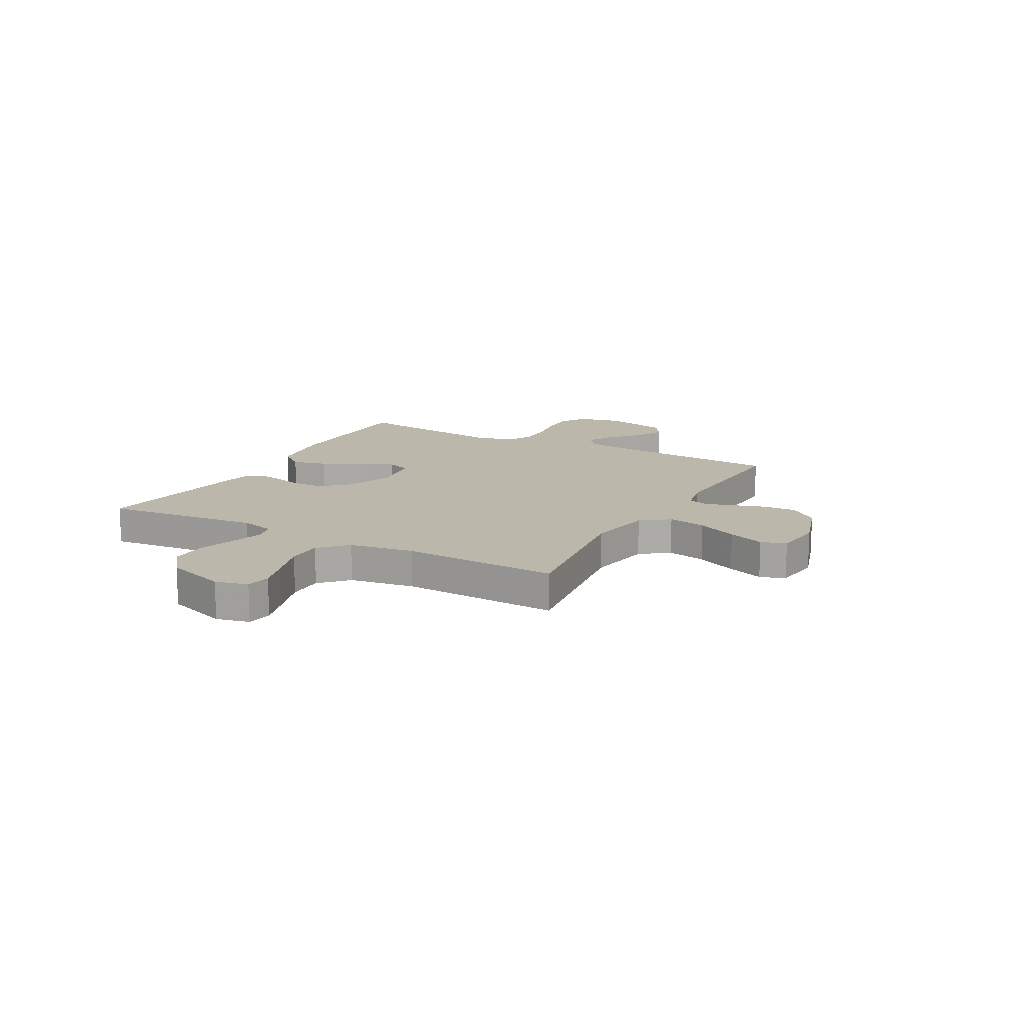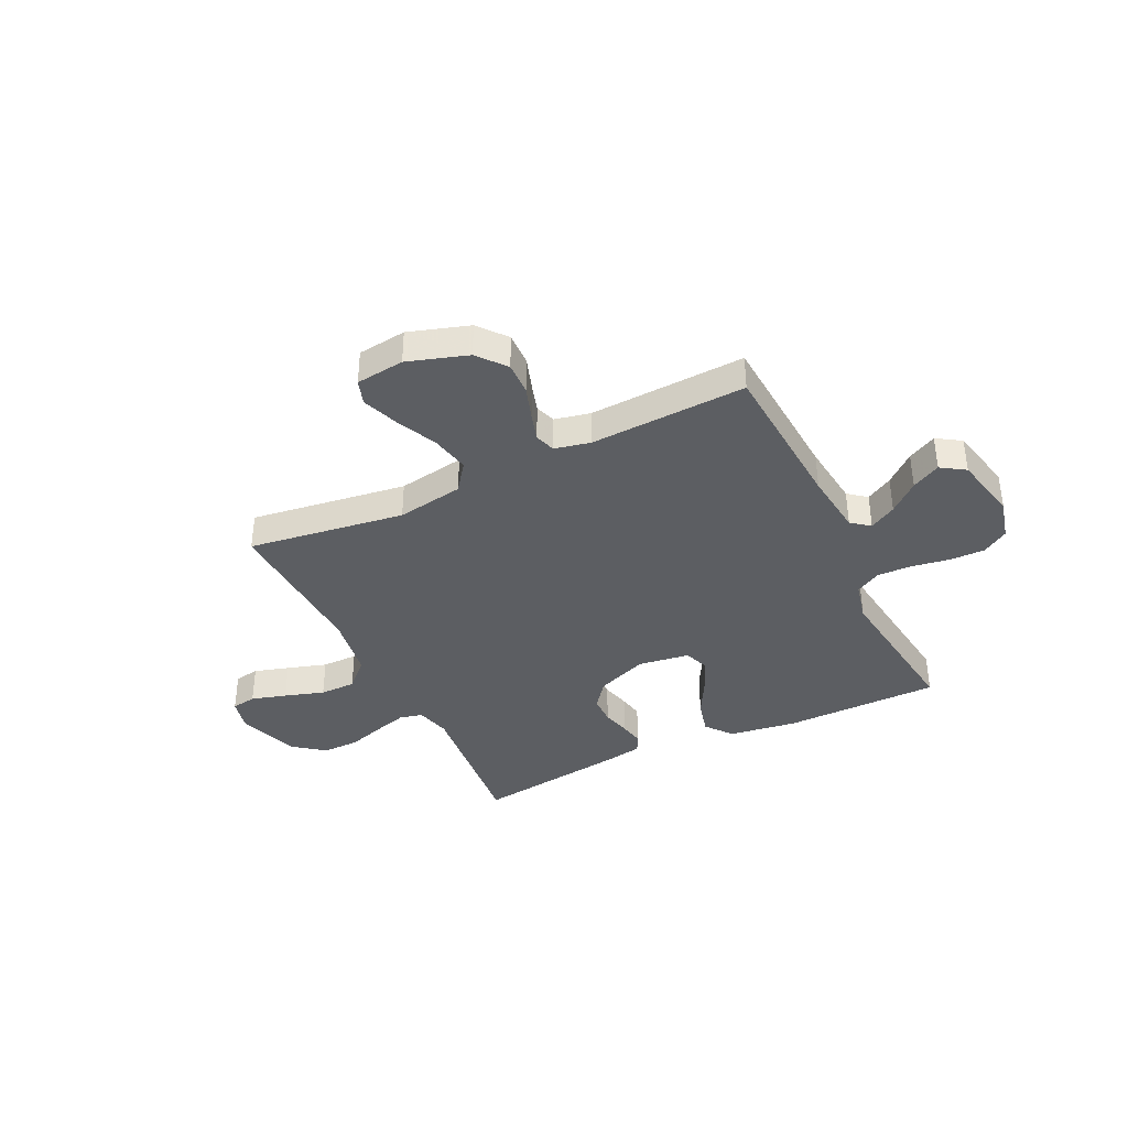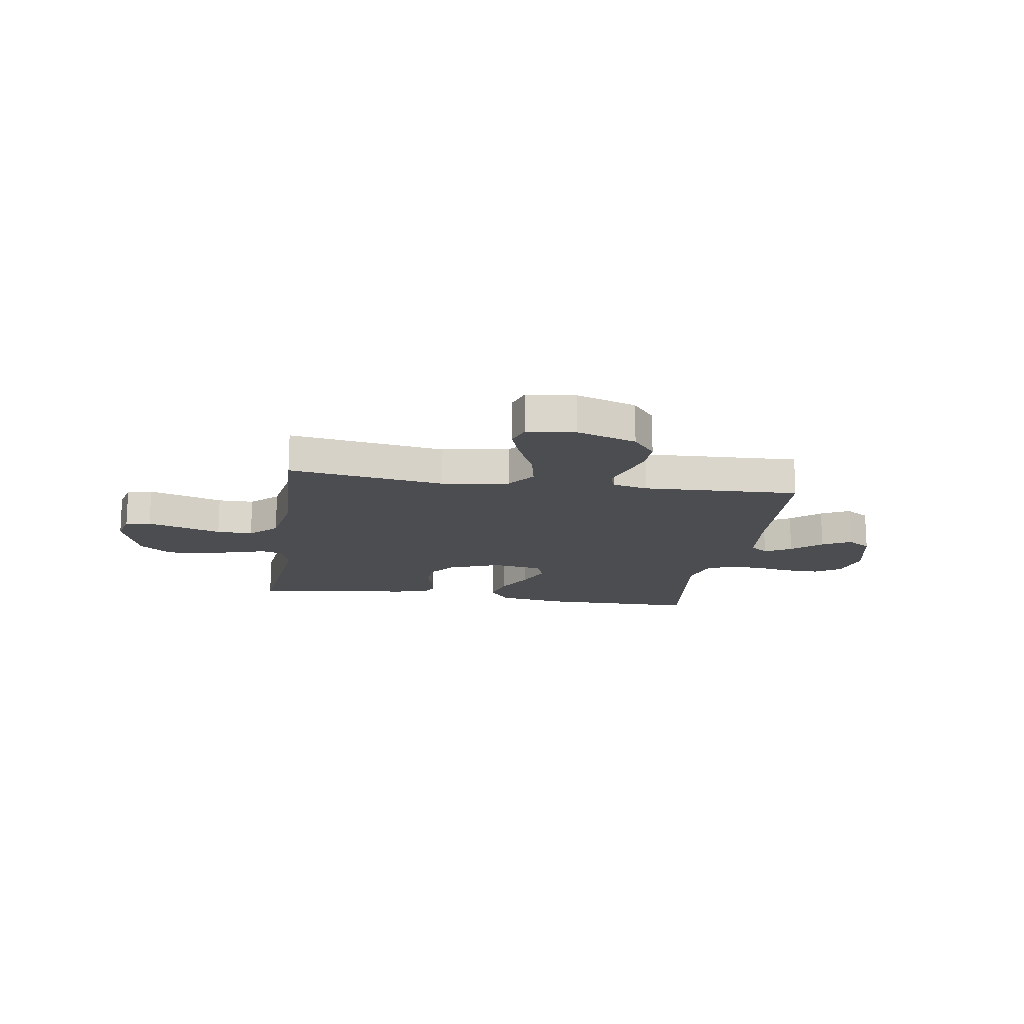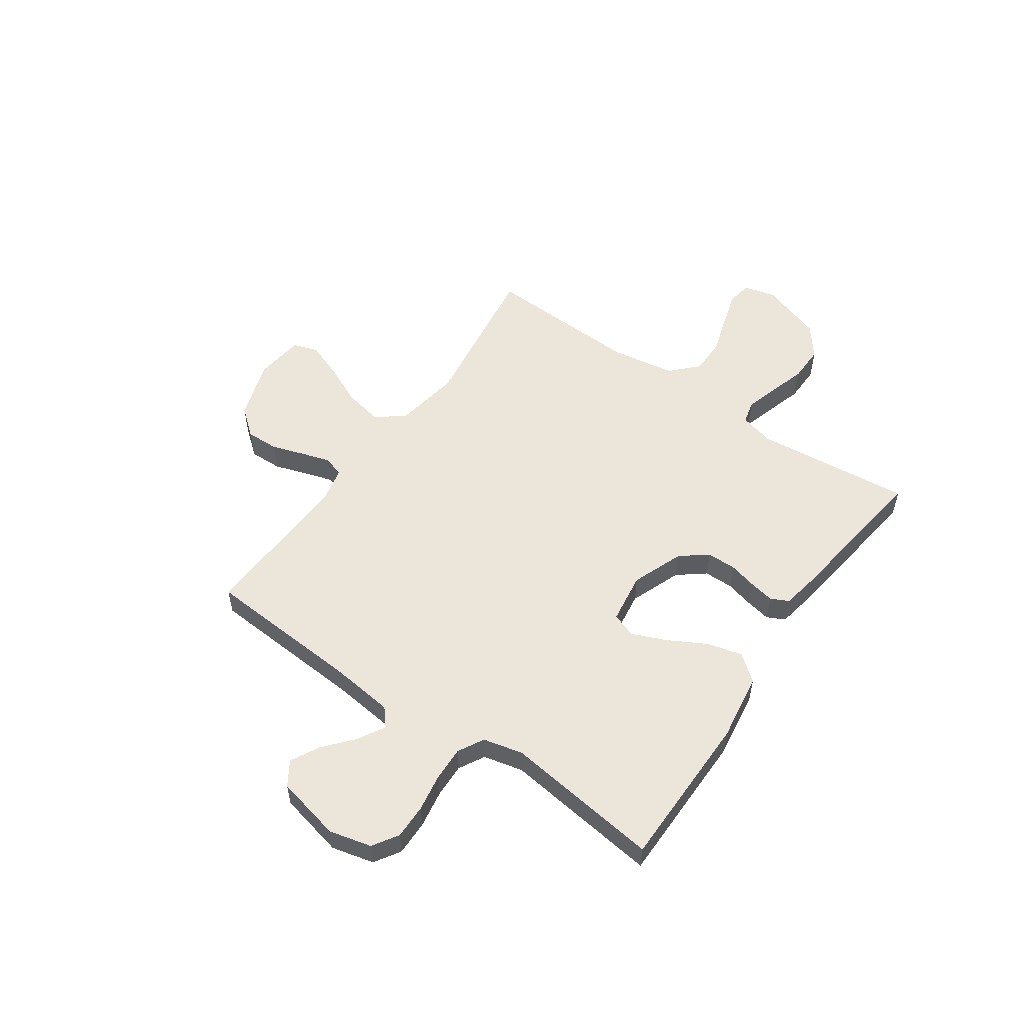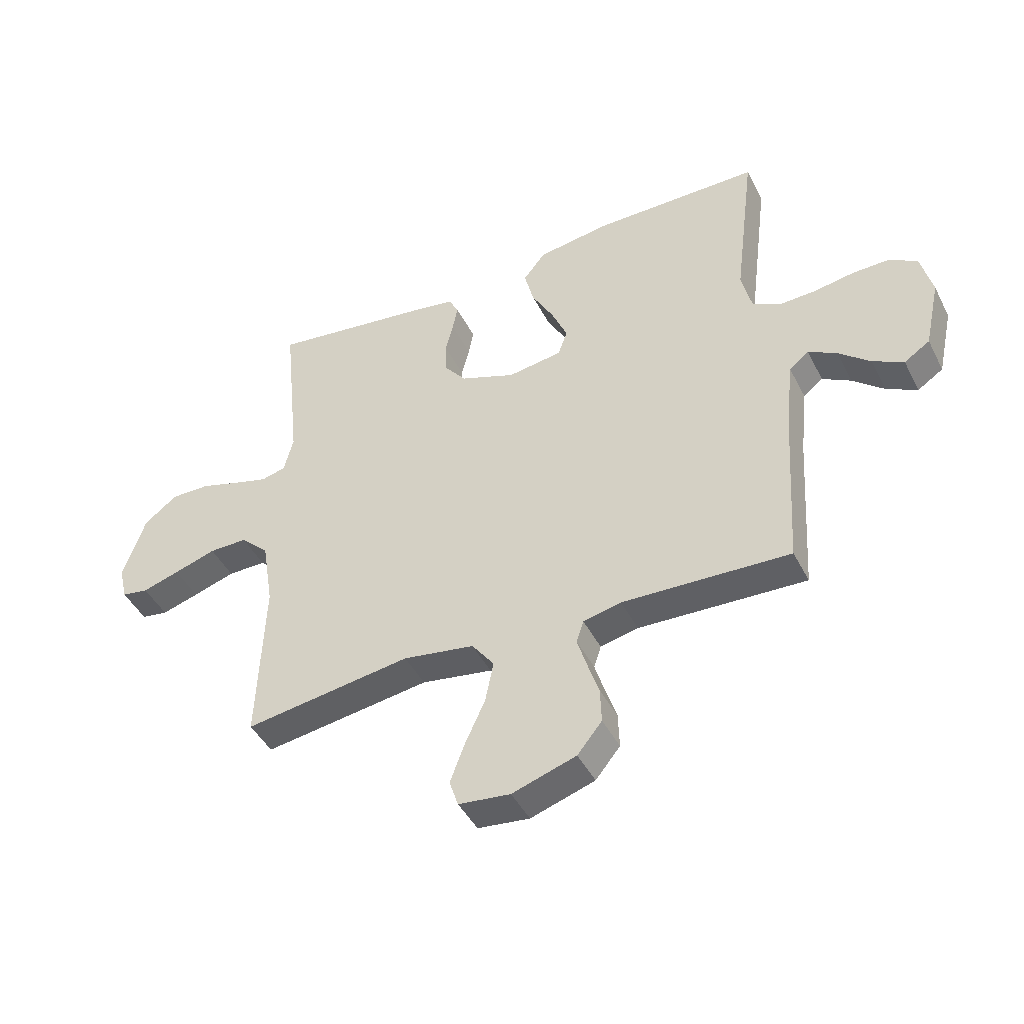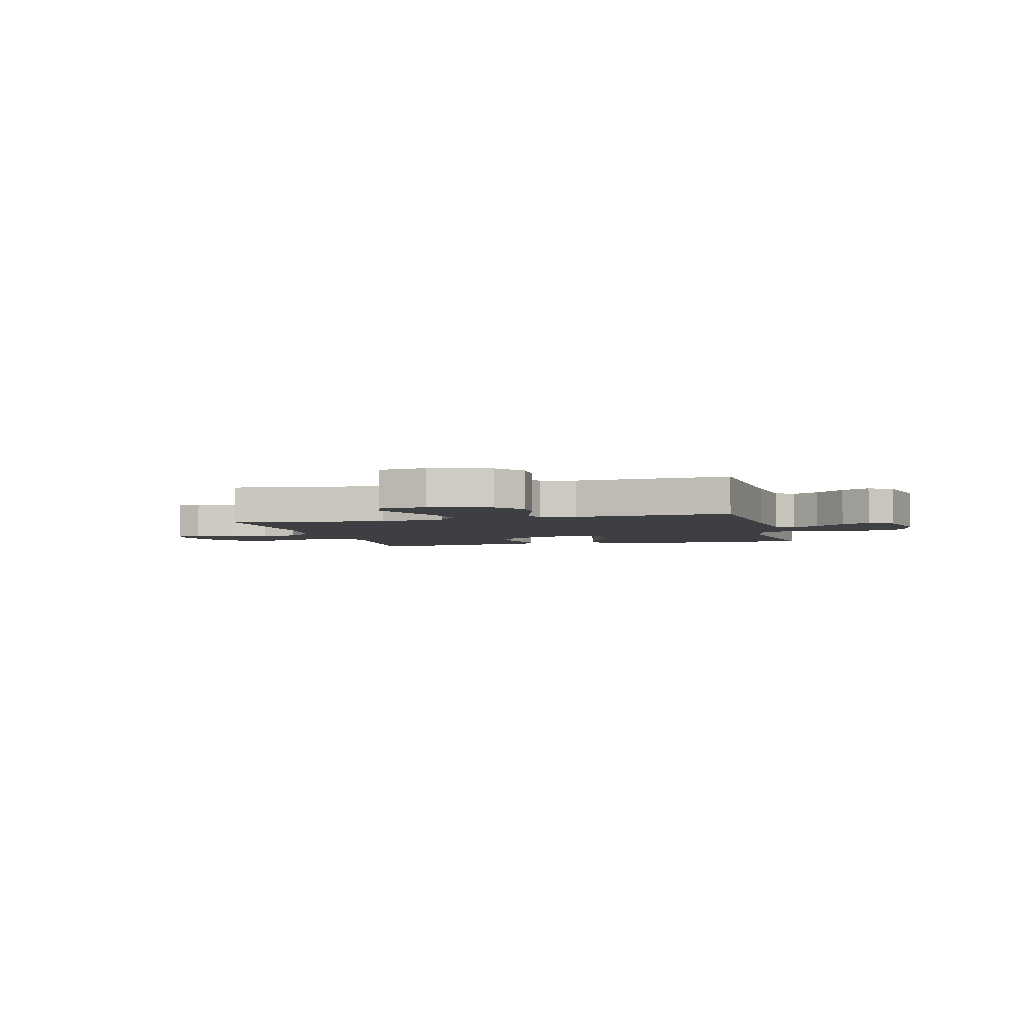
<metadata>
{"format":"obj","ext":"obj","renderer":"f3d","projection":"perspective","resolution":1024,"background":"white","views":[{"elev":14.3,"azim":118.9,"up":"+Y"},{"elev":-38.1,"azim":-154.1,"up":"+Y"},{"elev":-15.8,"azim":171.1,"up":"+Y"},{"elev":54.4,"azim":-55.1,"up":"+Y"},{"elev":-44.6,"azim":-154.2,"up":"+Z"},{"elev":-3.9,"azim":-165.2,"up":"+Y"}]}
</metadata>
<code>
v -0.5 0.07 0.5
v -0.2 0.07 0.502
v -0.07 0.07 0.483
v -0.03 0.07 0.433
v -0.047 0.07 0.366
v -0.087 0.07 0.293
v -0.115 0.07 0.227
v -0.098 0.07 0.18
v 0 0.07 0.166
v 0.099 0.07 0.204
v 0.139 0.07 0.255
v 0.14 0.07 0.311
v 0.126 0.07 0.366
v 0.117 0.07 0.413
v 0.134 0.07 0.447
v 0.2 0.07 0.459
v 0.5 0.07 0.5
v 0.469 0.07 0.2
v 0.486 0.07 0.134
v 0.53 0.07 0.123
v 0.593 0.07 0.141
v 0.664 0.07 0.163
v 0.734 0.07 0.164
v 0.794 0.07 0.118
v 0.834 0.07 0
v 0.819 0.07 -0.063
v 0.771 0.07 -0.071
v 0.704 0.07 -0.051
v 0.628 0.07 -0.027
v 0.559 0.07 -0.027
v 0.508 0.07 -0.076
v 0.488 0.07 -0.2
v 0.5 0.07 -0.5
v 0.2 0.07 -0.457
v 0.072 0.07 -0.478
v 0.032 0.07 -0.532
v 0.047 0.07 -0.606
v 0.083 0.07 -0.684
v 0.109 0.07 -0.754
v 0.093 0.07 -0.802
v 0 0.07 -0.813
v -0.115 0.07 -0.776
v -0.159 0.07 -0.722
v -0.157 0.07 -0.659
v -0.136 0.07 -0.596
v -0.119 0.07 -0.541
v -0.132 0.07 -0.502
v -0.2 0.07 -0.487
v -0.5 0.07 -0.5
v -0.519 0.07 -0.2
v -0.533 0.07 -0.077
v -0.568 0.07 -0.049
v -0.619 0.07 -0.078
v -0.675 0.07 -0.126
v -0.73 0.07 -0.155
v -0.776 0.07 -0.125
v -0.804 0.07 0
v -0.784 0.07 0.081
v -0.735 0.07 0.112
v -0.668 0.07 0.111
v -0.595 0.07 0.099
v -0.529 0.07 0.097
v -0.48 0.07 0.124
v -0.462 0.07 0.2
v -0.5 0 0.5
v -0.2 0 0.502
v -0.07 0 0.483
v -0.03 0 0.433
v -0.047 0 0.366
v -0.087 0 0.293
v -0.115 0 0.227
v -0.098 0 0.18
v 0 0 0.166
v 0.099 0 0.204
v 0.139 0 0.255
v 0.14 0 0.311
v 0.126 0 0.366
v 0.117 0 0.413
v 0.134 0 0.447
v 0.2 0 0.459
v 0.5 0 0.5
v 0.469 0 0.2
v 0.486 0 0.134
v 0.53 0 0.123
v 0.593 0 0.141
v 0.664 0 0.163
v 0.734 0 0.164
v 0.794 0 0.118
v 0.834 0 0
v 0.819 0 -0.063
v 0.771 0 -0.071
v 0.704 0 -0.051
v 0.628 0 -0.027
v 0.559 0 -0.027
v 0.508 0 -0.076
v 0.488 0 -0.2
v 0.5 0 -0.5
v 0.2 0 -0.457
v 0.072 0 -0.478
v 0.032 0 -0.532
v 0.047 0 -0.606
v 0.083 0 -0.684
v 0.109 0 -0.754
v 0.093 0 -0.802
v 0 0 -0.813
v -0.115 0 -0.776
v -0.159 0 -0.722
v -0.157 0 -0.659
v -0.136 0 -0.596
v -0.119 0 -0.541
v -0.132 0 -0.502
v -0.2 0 -0.487
v -0.5 0 -0.5
v -0.519 0 -0.2
v -0.533 0 -0.077
v -0.568 0 -0.049
v -0.619 0 -0.078
v -0.675 0 -0.126
v -0.73 0 -0.155
v -0.776 0 -0.125
v -0.804 0 0
v -0.784 0 0.081
v -0.735 0 0.112
v -0.668 0 0.111
v -0.595 0 0.099
v -0.529 0 0.097
v -0.48 0 0.124
v -0.462 0 0.2
f 59 60 61
f 58 59 61
f 57 58 61
f 56 57 61
f 55 56 61
f 54 55 61
f 53 54 61
f 52 53 61 62
f 51 52 62 63
f 48 49 50
f 50 51 63
f 48 50 63
f 47 48 63
f 43 44 45
f 42 43 45
f 41 42 45
f 40 41 45
f 39 40 45
f 38 39 45
f 37 38 45
f 36 37 45 46
f 35 36 46 47
f 32 33 34
f 47 63 64
f 35 47 64
f 34 35 64
f 32 34 64
f 31 32 64
f 27 28 29
f 26 27 29
f 25 26 29
f 24 25 29
f 23 24 29
f 22 23 29
f 21 22 29
f 20 21 29 30
f 16 17 18
f 15 16 18
f 14 15 18
f 13 14 18
f 12 13 18
f 11 12 18 19
f 10 11 19
f 20 30 31
f 19 20 31
f 10 19 31
f 9 10 31
f 4 5 6
f 3 4 6
f 2 3 6
f 1 2 6
f 64 1 6
f 64 6 7
f 8 9 31 64
f 7 8 64
f 125 124 123
f 125 123 122
f 125 122 121
f 125 121 120
f 125 120 119
f 125 119 118
f 125 118 117
f 126 125 117 116
f 127 126 116 115
f 114 113 112
f 127 115 114
f 127 114 112
f 127 112 111
f 109 108 107
f 109 107 106
f 109 106 105
f 109 105 104
f 109 104 103
f 109 103 102
f 109 102 101
f 110 109 101 100
f 111 110 100 99
f 98 97 96
f 128 127 111
f 128 111 99
f 128 99 98
f 128 98 96
f 128 96 95
f 93 92 91
f 93 91 90
f 93 90 89
f 93 89 88
f 93 88 87
f 93 87 86
f 93 86 85
f 94 93 85 84
f 82 81 80
f 82 80 79
f 82 79 78
f 82 78 77
f 82 77 76
f 83 82 76 75
f 83 75 74
f 95 94 84
f 95 84 83
f 95 83 74
f 95 74 73
f 70 69 68
f 70 68 67
f 70 67 66
f 70 66 65
f 70 65 128
f 71 70 128
f 128 95 73 72
f 128 72 71
f 1 65 66 2
f 2 66 67 3
f 3 67 68 4
f 4 68 69 5
f 5 69 70 6
f 6 70 71 7
f 7 71 72 8
f 8 72 73 9
f 9 73 74 10
f 10 74 75 11
f 11 75 76 12
f 12 76 77 13
f 13 77 78 14
f 14 78 79 15
f 15 79 80 16
f 16 80 81 17
f 17 81 82 18
f 18 82 83 19
f 19 83 84 20
f 20 84 85 21
f 21 85 86 22
f 22 86 87 23
f 23 87 88 24
f 24 88 89 25
f 25 89 90 26
f 26 90 91 27
f 27 91 92 28
f 28 92 93 29
f 29 93 94 30
f 30 94 95 31
f 31 95 96 32
f 32 96 97 33
f 33 97 98 34
f 34 98 99 35
f 35 99 100 36
f 36 100 101 37
f 37 101 102 38
f 38 102 103 39
f 39 103 104 40
f 40 104 105 41
f 41 105 106 42
f 42 106 107 43
f 43 107 108 44
f 44 108 109 45
f 45 109 110 46
f 46 110 111 47
f 47 111 112 48
f 48 112 113 49
f 49 113 114 50
f 50 114 115 51
f 51 115 116 52
f 52 116 117 53
f 53 117 118 54
f 54 118 119 55
f 55 119 120 56
f 56 120 121 57
f 57 121 122 58
f 58 122 123 59
f 59 123 124 60
f 60 124 125 61
f 61 125 126 62
f 62 126 127 63
f 63 127 128 64
f 64 128 65 1

</code>
